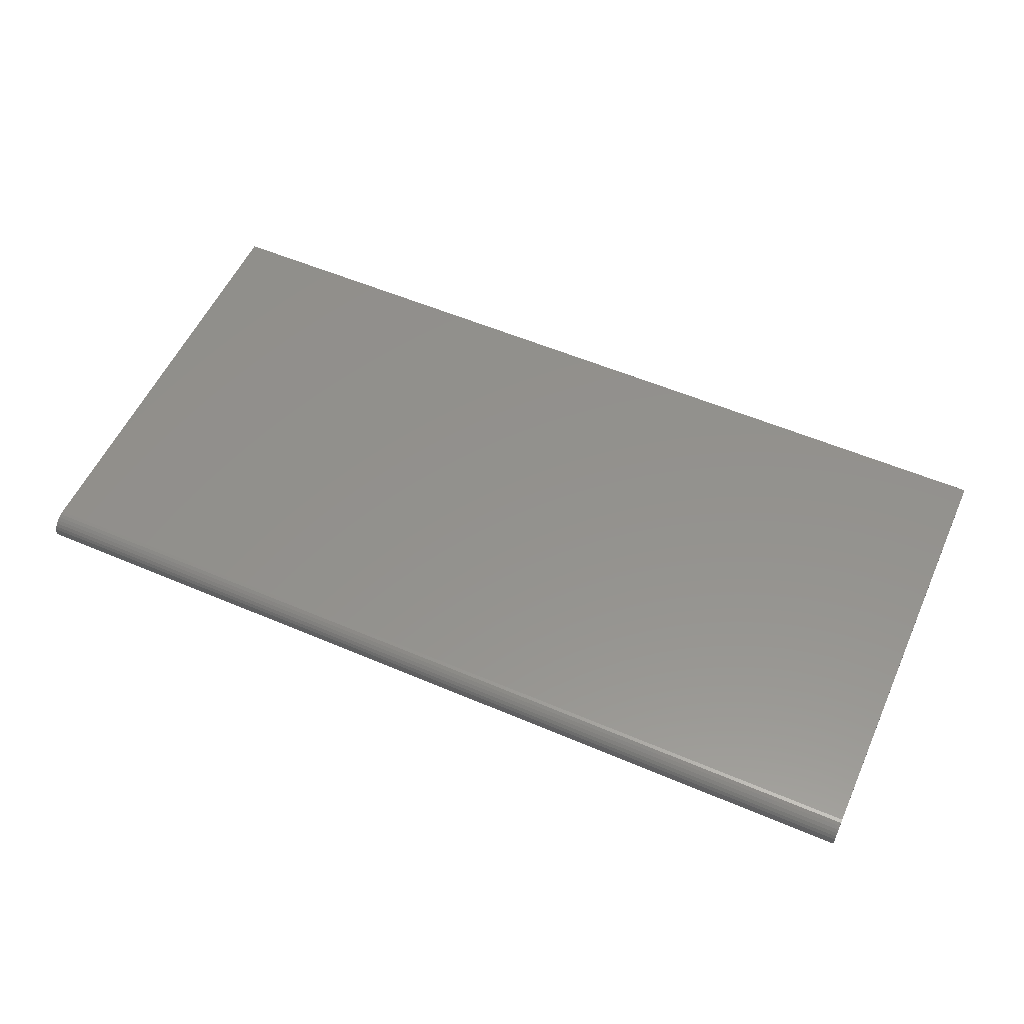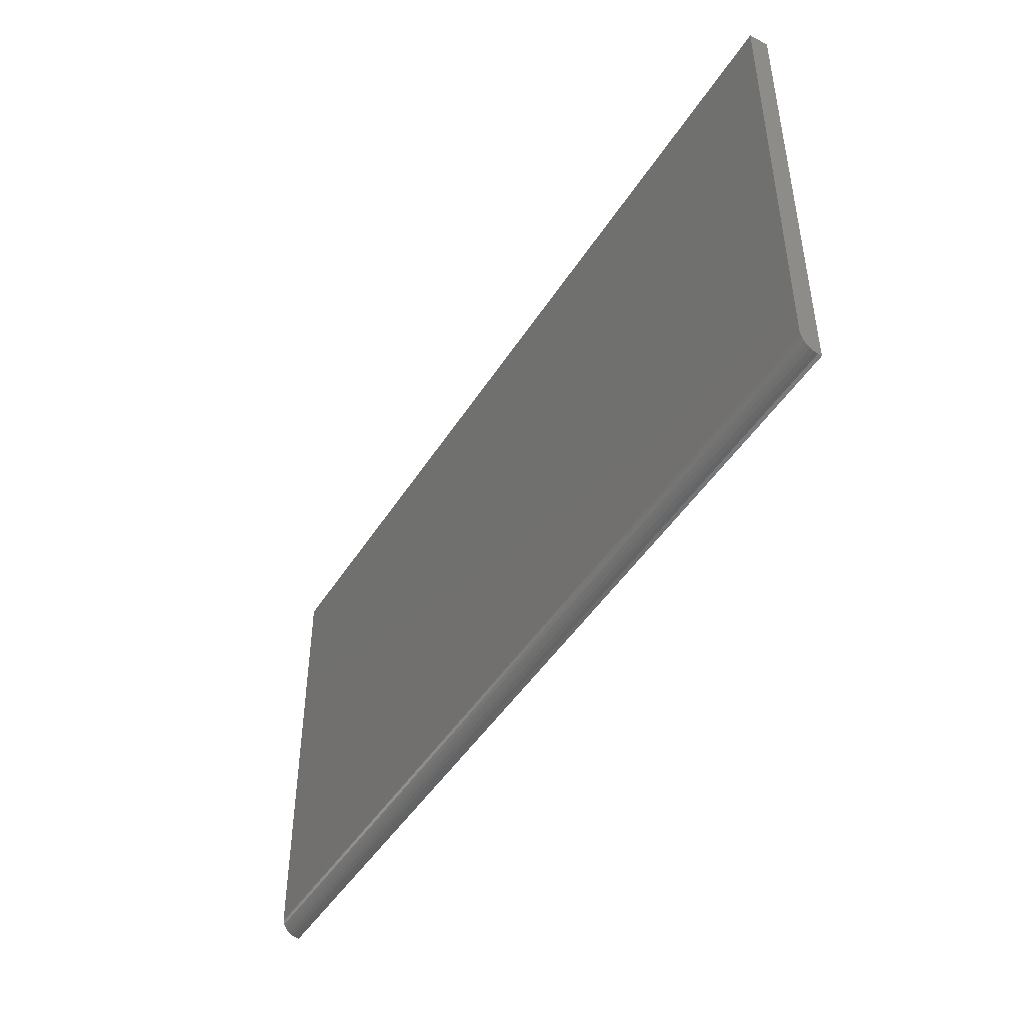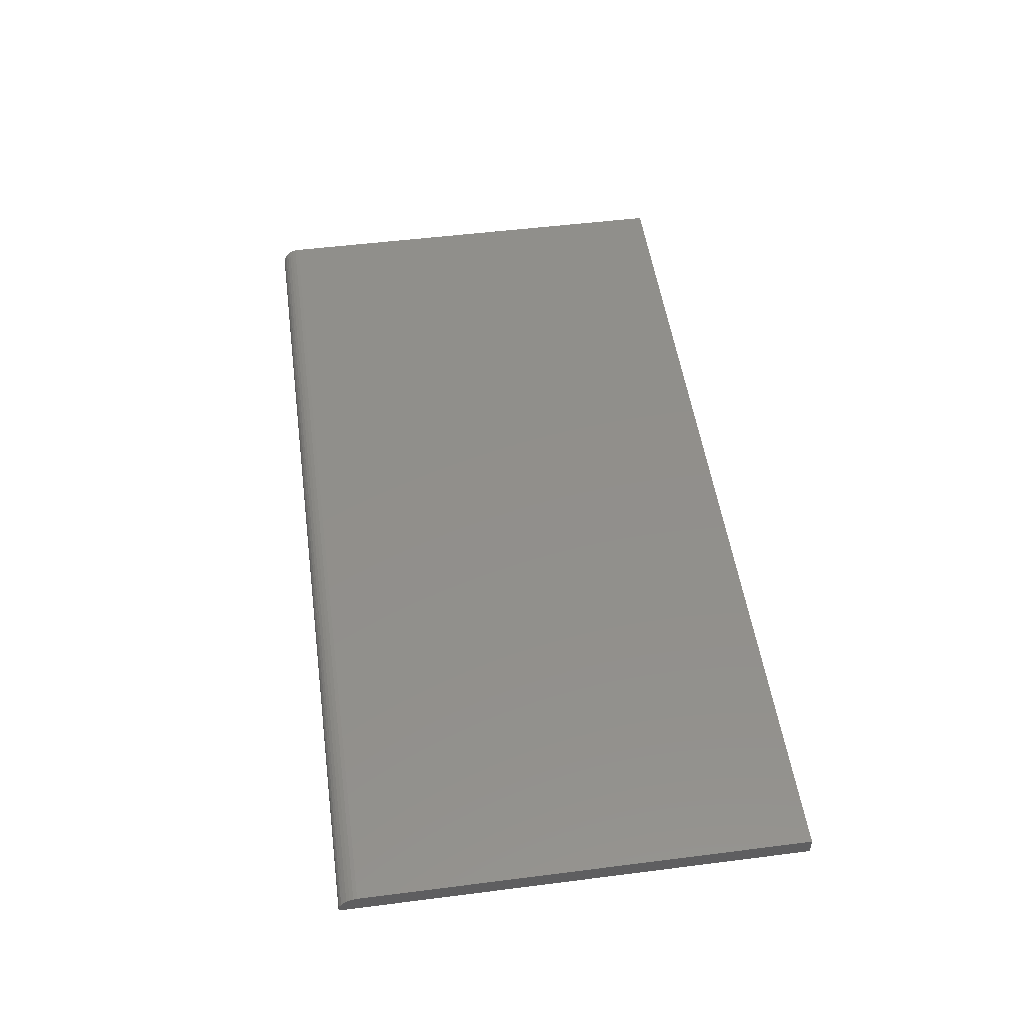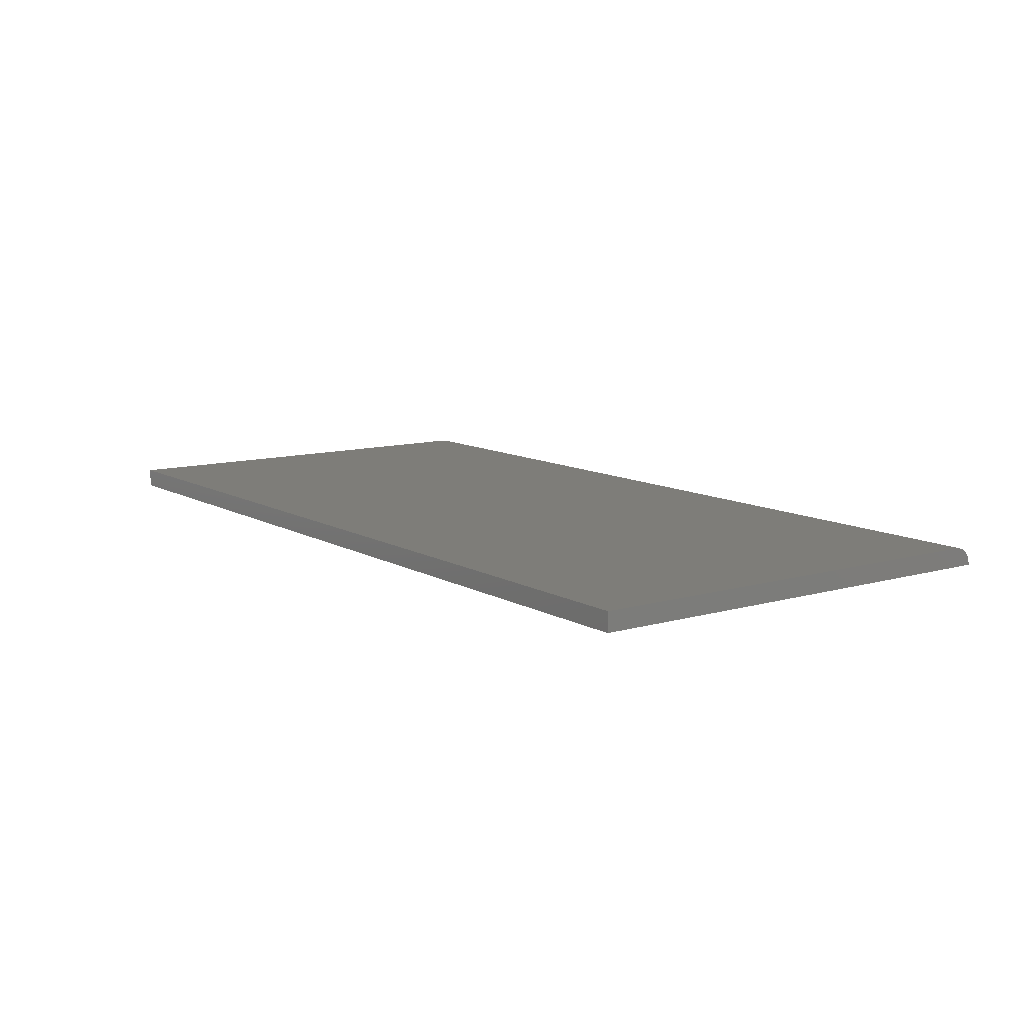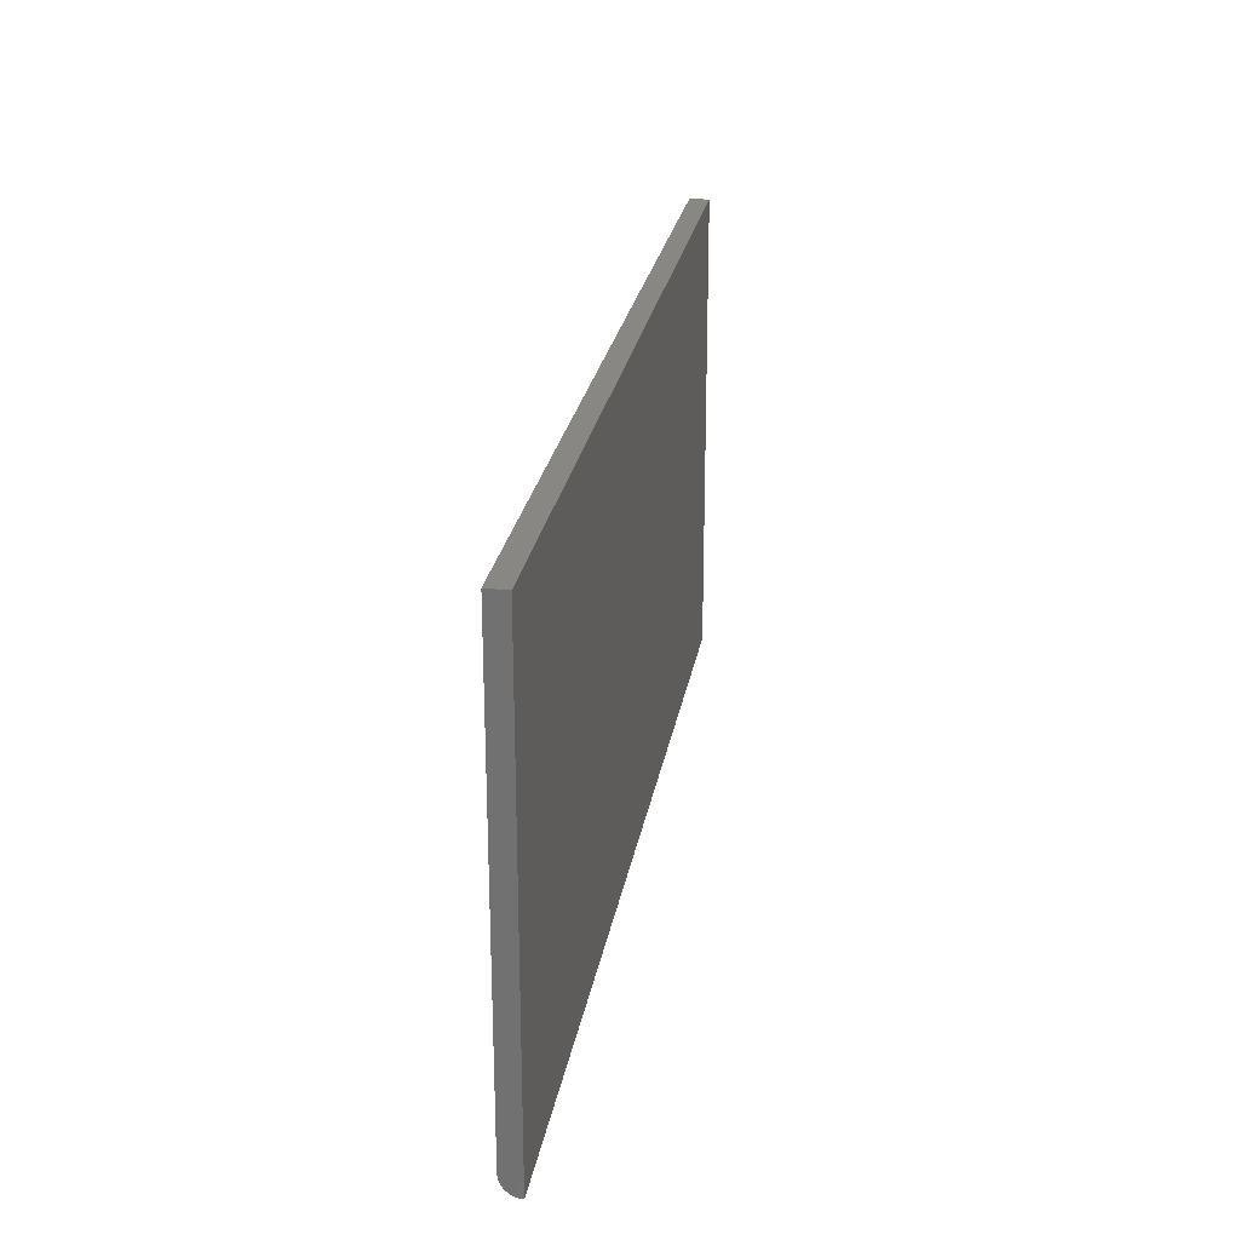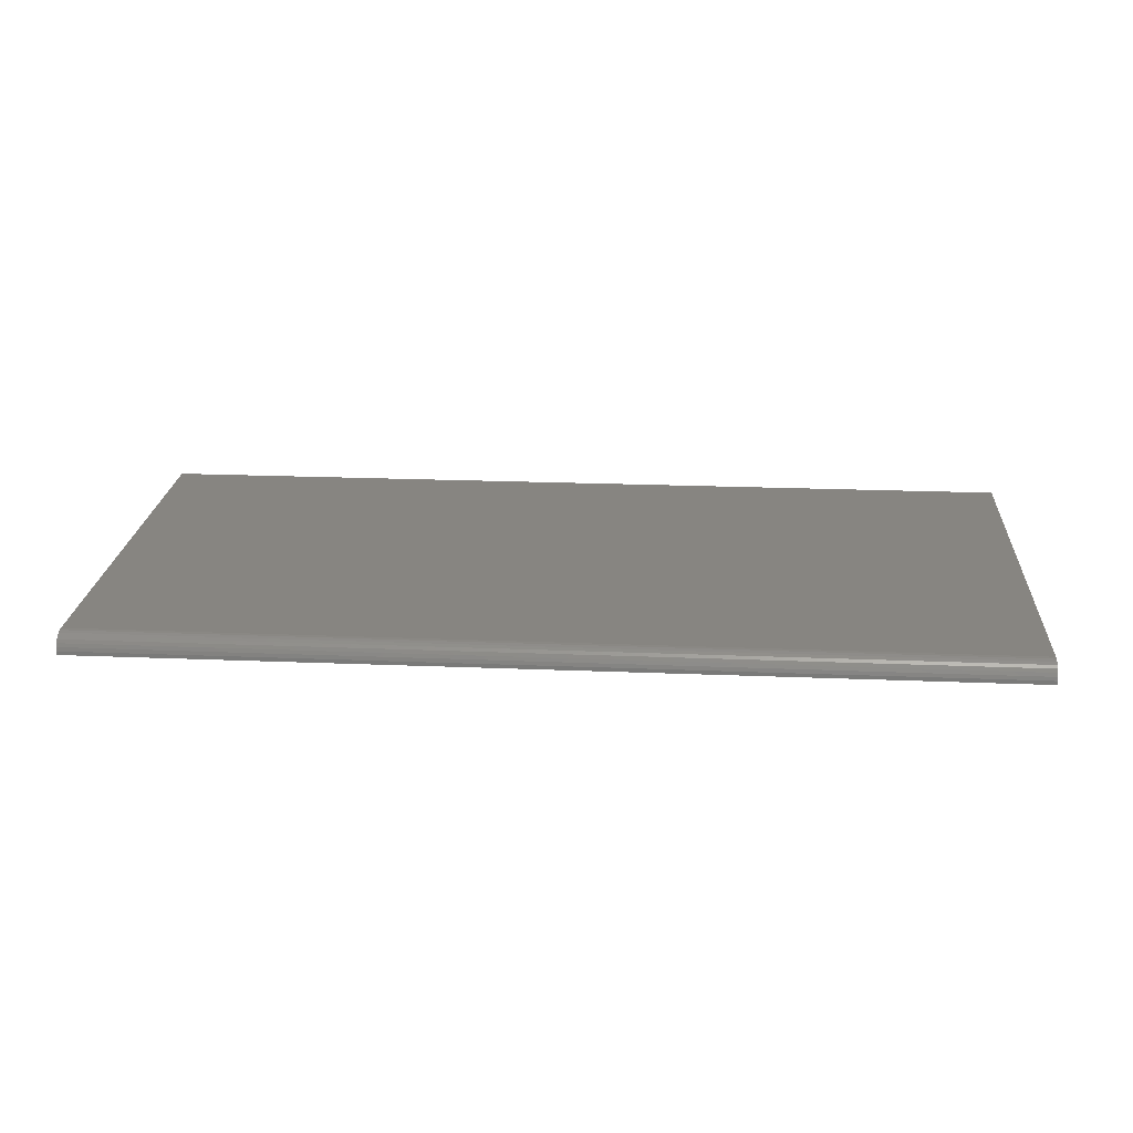
<metadata>
{"format":"stl","ext":"stl","renderer":"f3d","projection":"perspective","resolution":1024,"background":"white","views":[{"elev":55.3,"azim":24.2,"up":"+Z"},{"elev":-46.2,"azim":59.5,"up":"+Y"},{"elev":50.8,"azim":82.1,"up":"+Z"},{"elev":10.6,"azim":-125.9,"up":"+Z"},{"elev":25.0,"azim":99.5,"up":"+Y"},{"elev":21.7,"azim":4.1,"up":"+Z"}]}
</metadata>
<code>
# stl→obj: 22 verts, 40 faces
v -0.75 -0.3438 0.01562
v 0.75 -0.3438 0.01562
v -0.75 0.3829 0.01562
v 0.75 0.3829 0.01562
v -0.75 -0.375 -0.01562
v -0.75 -0.3744 -0.009528
v -0.75 -0.3726 -0.003666
v -0.75 -0.3697 0.001737
v -0.75 -0.3658 0.006472
v -0.75 -0.3611 0.01036
v -0.75 -0.3557 0.01325
v -0.75 -0.3498 0.01502
v -0.75 0.3829 -0.01562
v 0.75 -0.3697 0.001737
v 0.75 -0.3557 0.01325
v 0.75 -0.3611 0.01036
v 0.75 -0.3658 0.006472
v 0.75 -0.3498 0.01502
v 0.75 -0.3726 -0.003666
v 0.75 -0.3744 -0.009528
v 0.75 -0.375 -0.01562
v 0.75 0.3829 -0.01562
f 1 2 3
f 3 2 4
f 5 6 7
f 5 7 8
f 5 8 9
f 5 9 10
f 5 10 11
f 5 11 12
f 5 12 1
f 5 1 3
f 5 3 13
f 14 15 16
f 14 16 17
f 18 15 14
f 18 14 19
f 18 19 20
f 18 20 21
f 18 21 2
f 2 21 4
f 4 21 22
f 5 13 21
f 21 13 22
f 5 21 6
f 6 21 20
f 6 20 7
f 7 20 19
f 7 19 8
f 8 19 14
f 8 14 9
f 9 14 17
f 9 17 10
f 10 17 16
f 10 16 11
f 11 16 15
f 11 15 12
f 12 15 18
f 12 18 1
f 1 18 2
f 4 22 3
f 3 22 13

</code>
